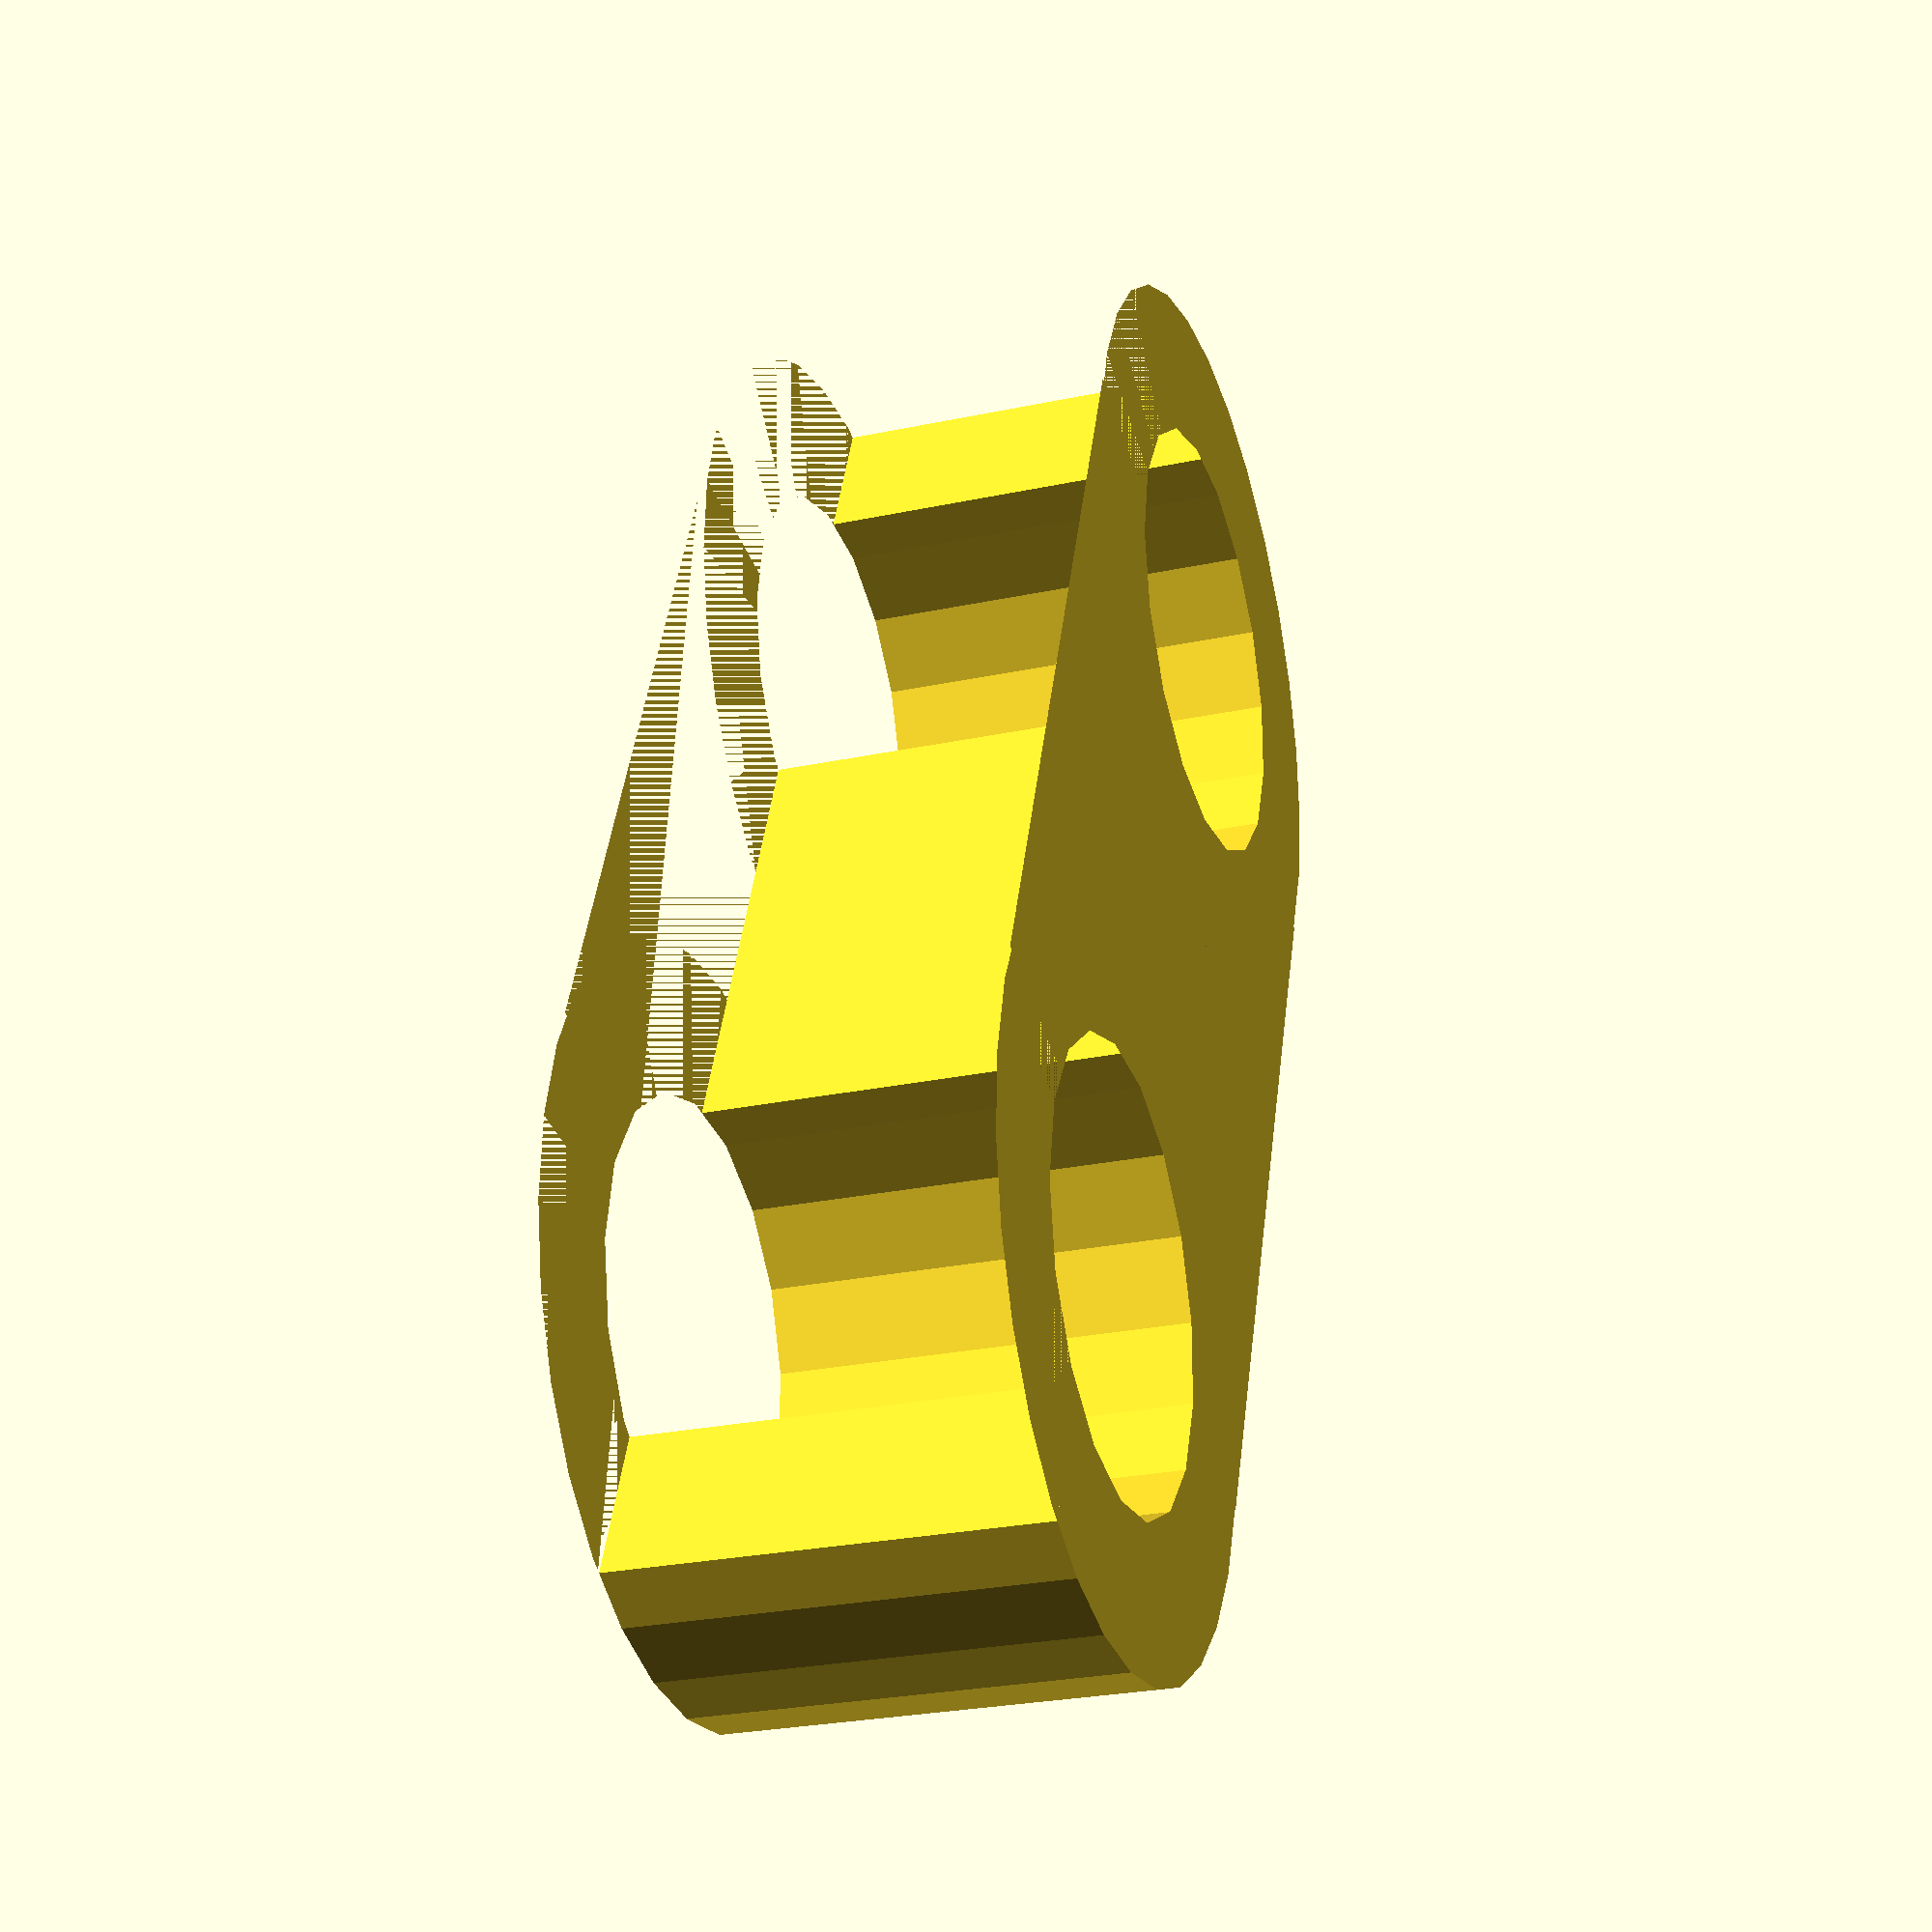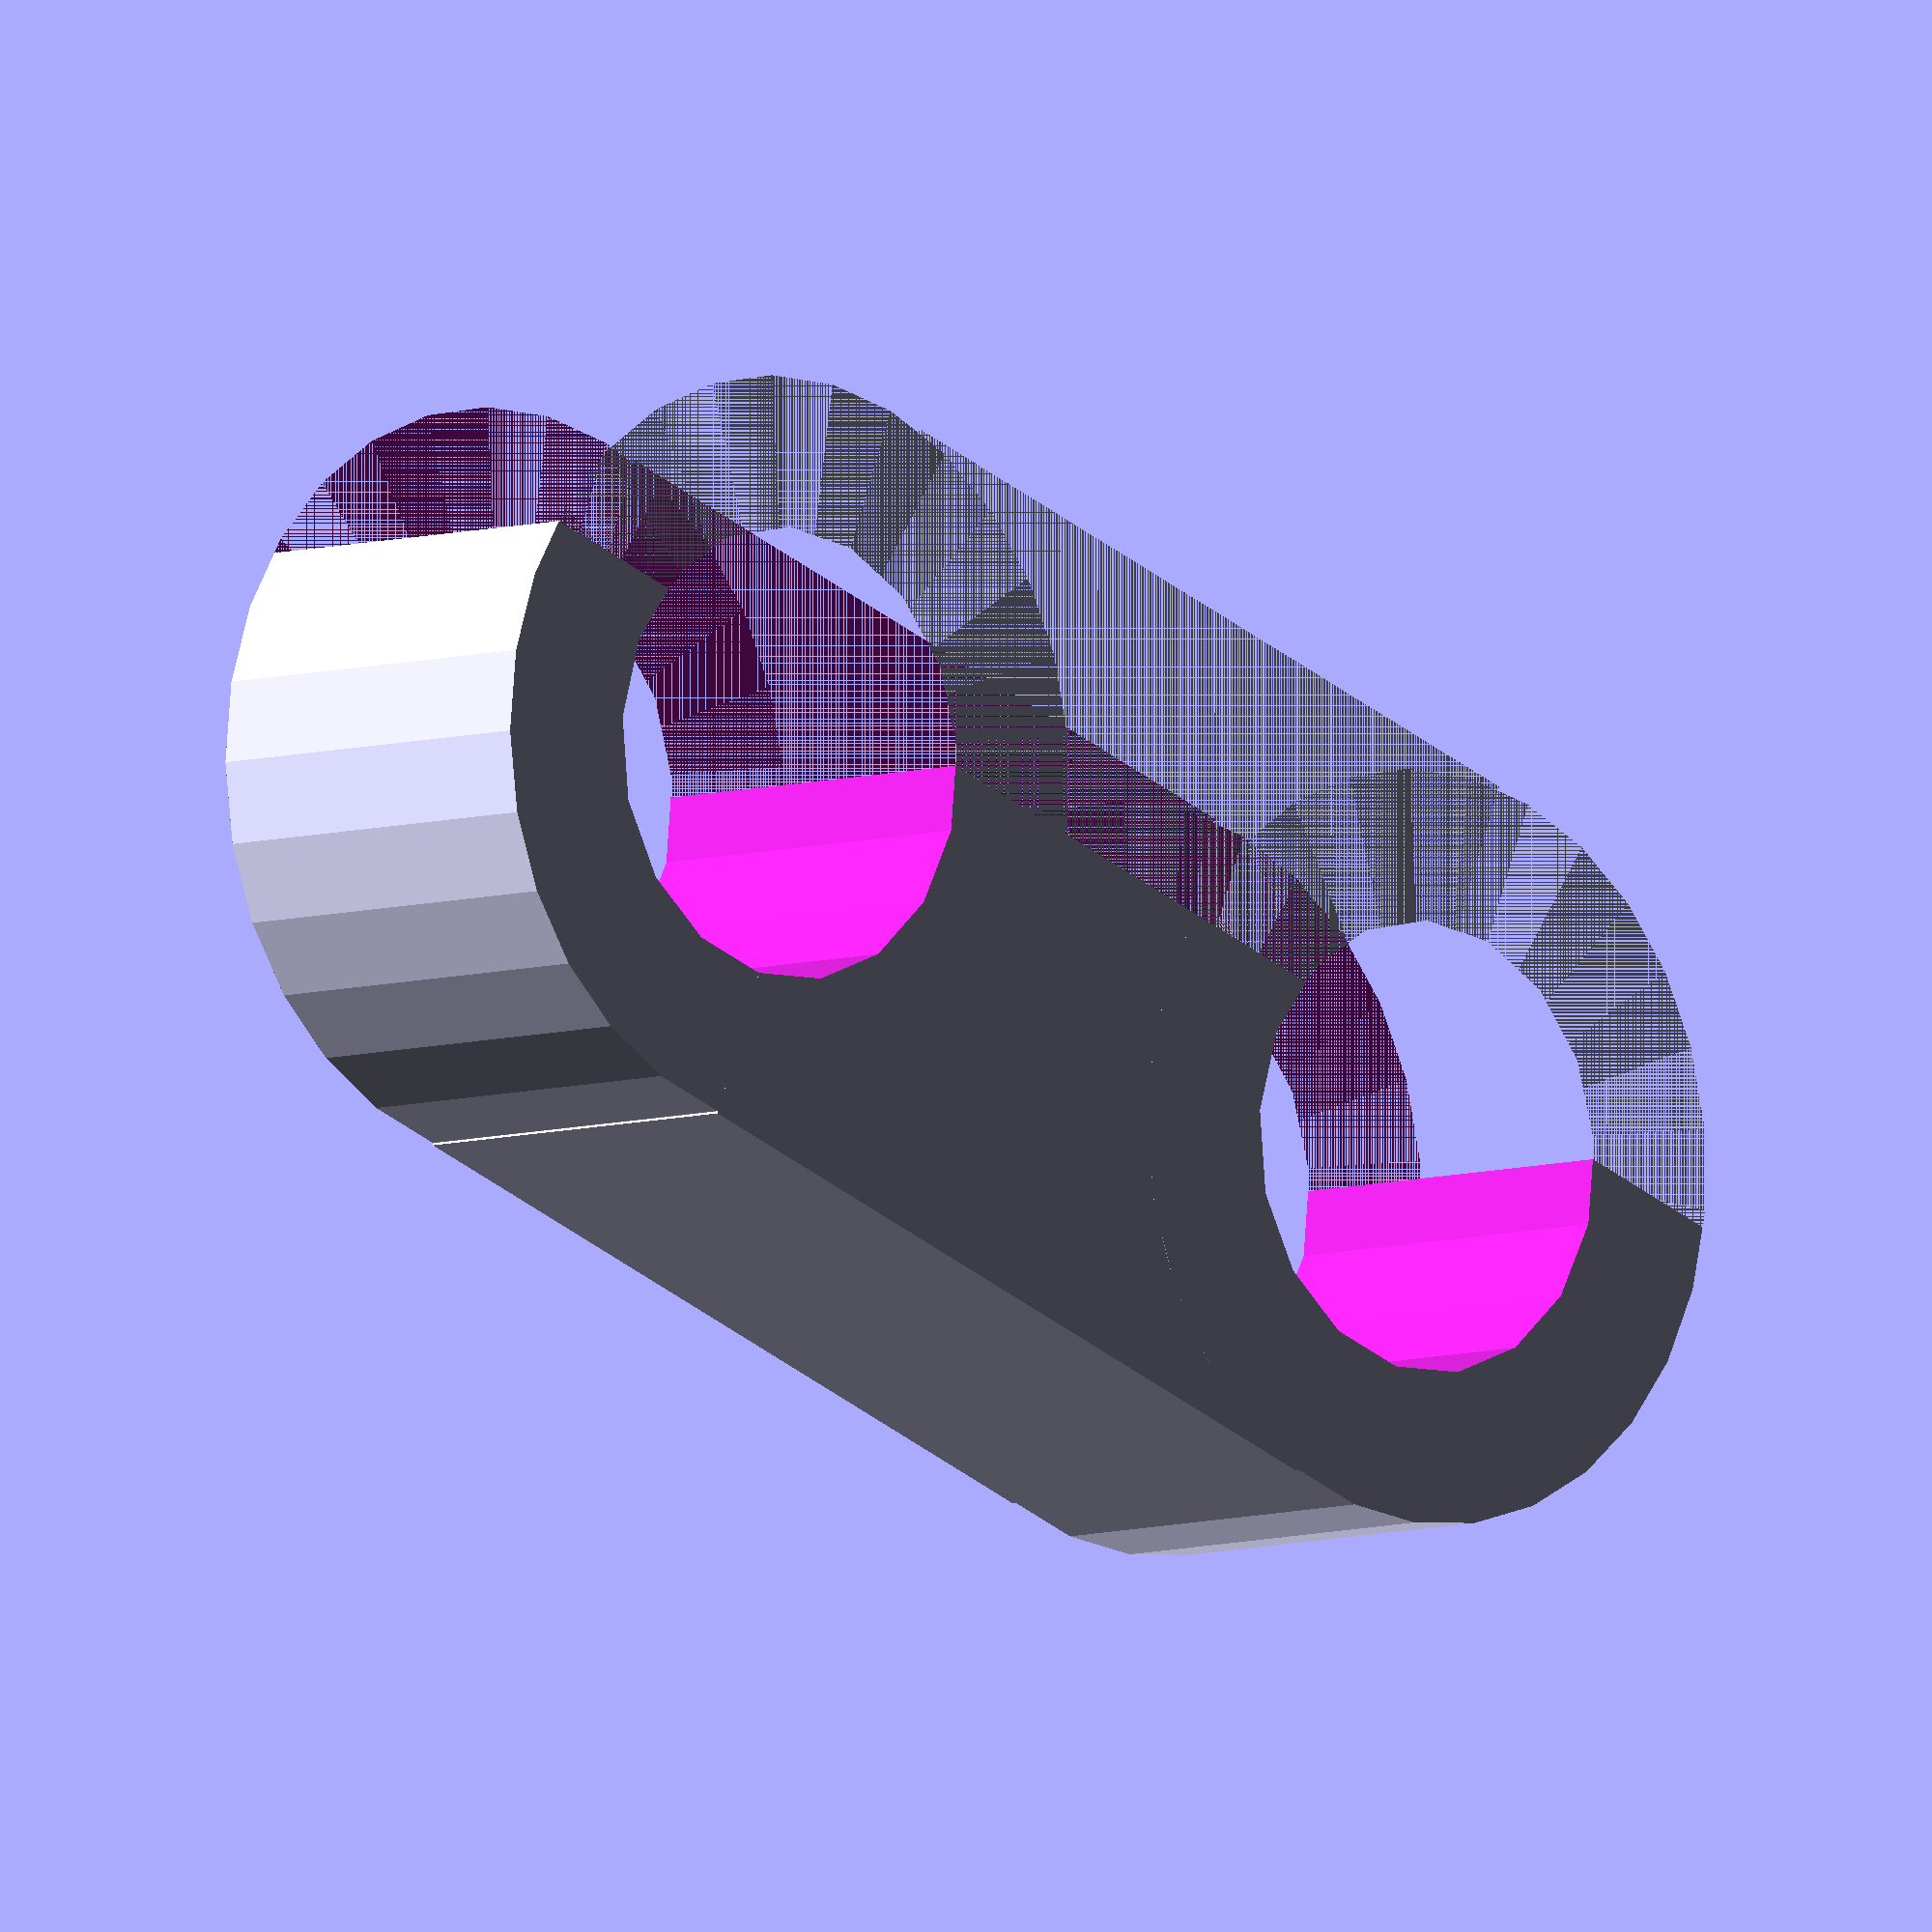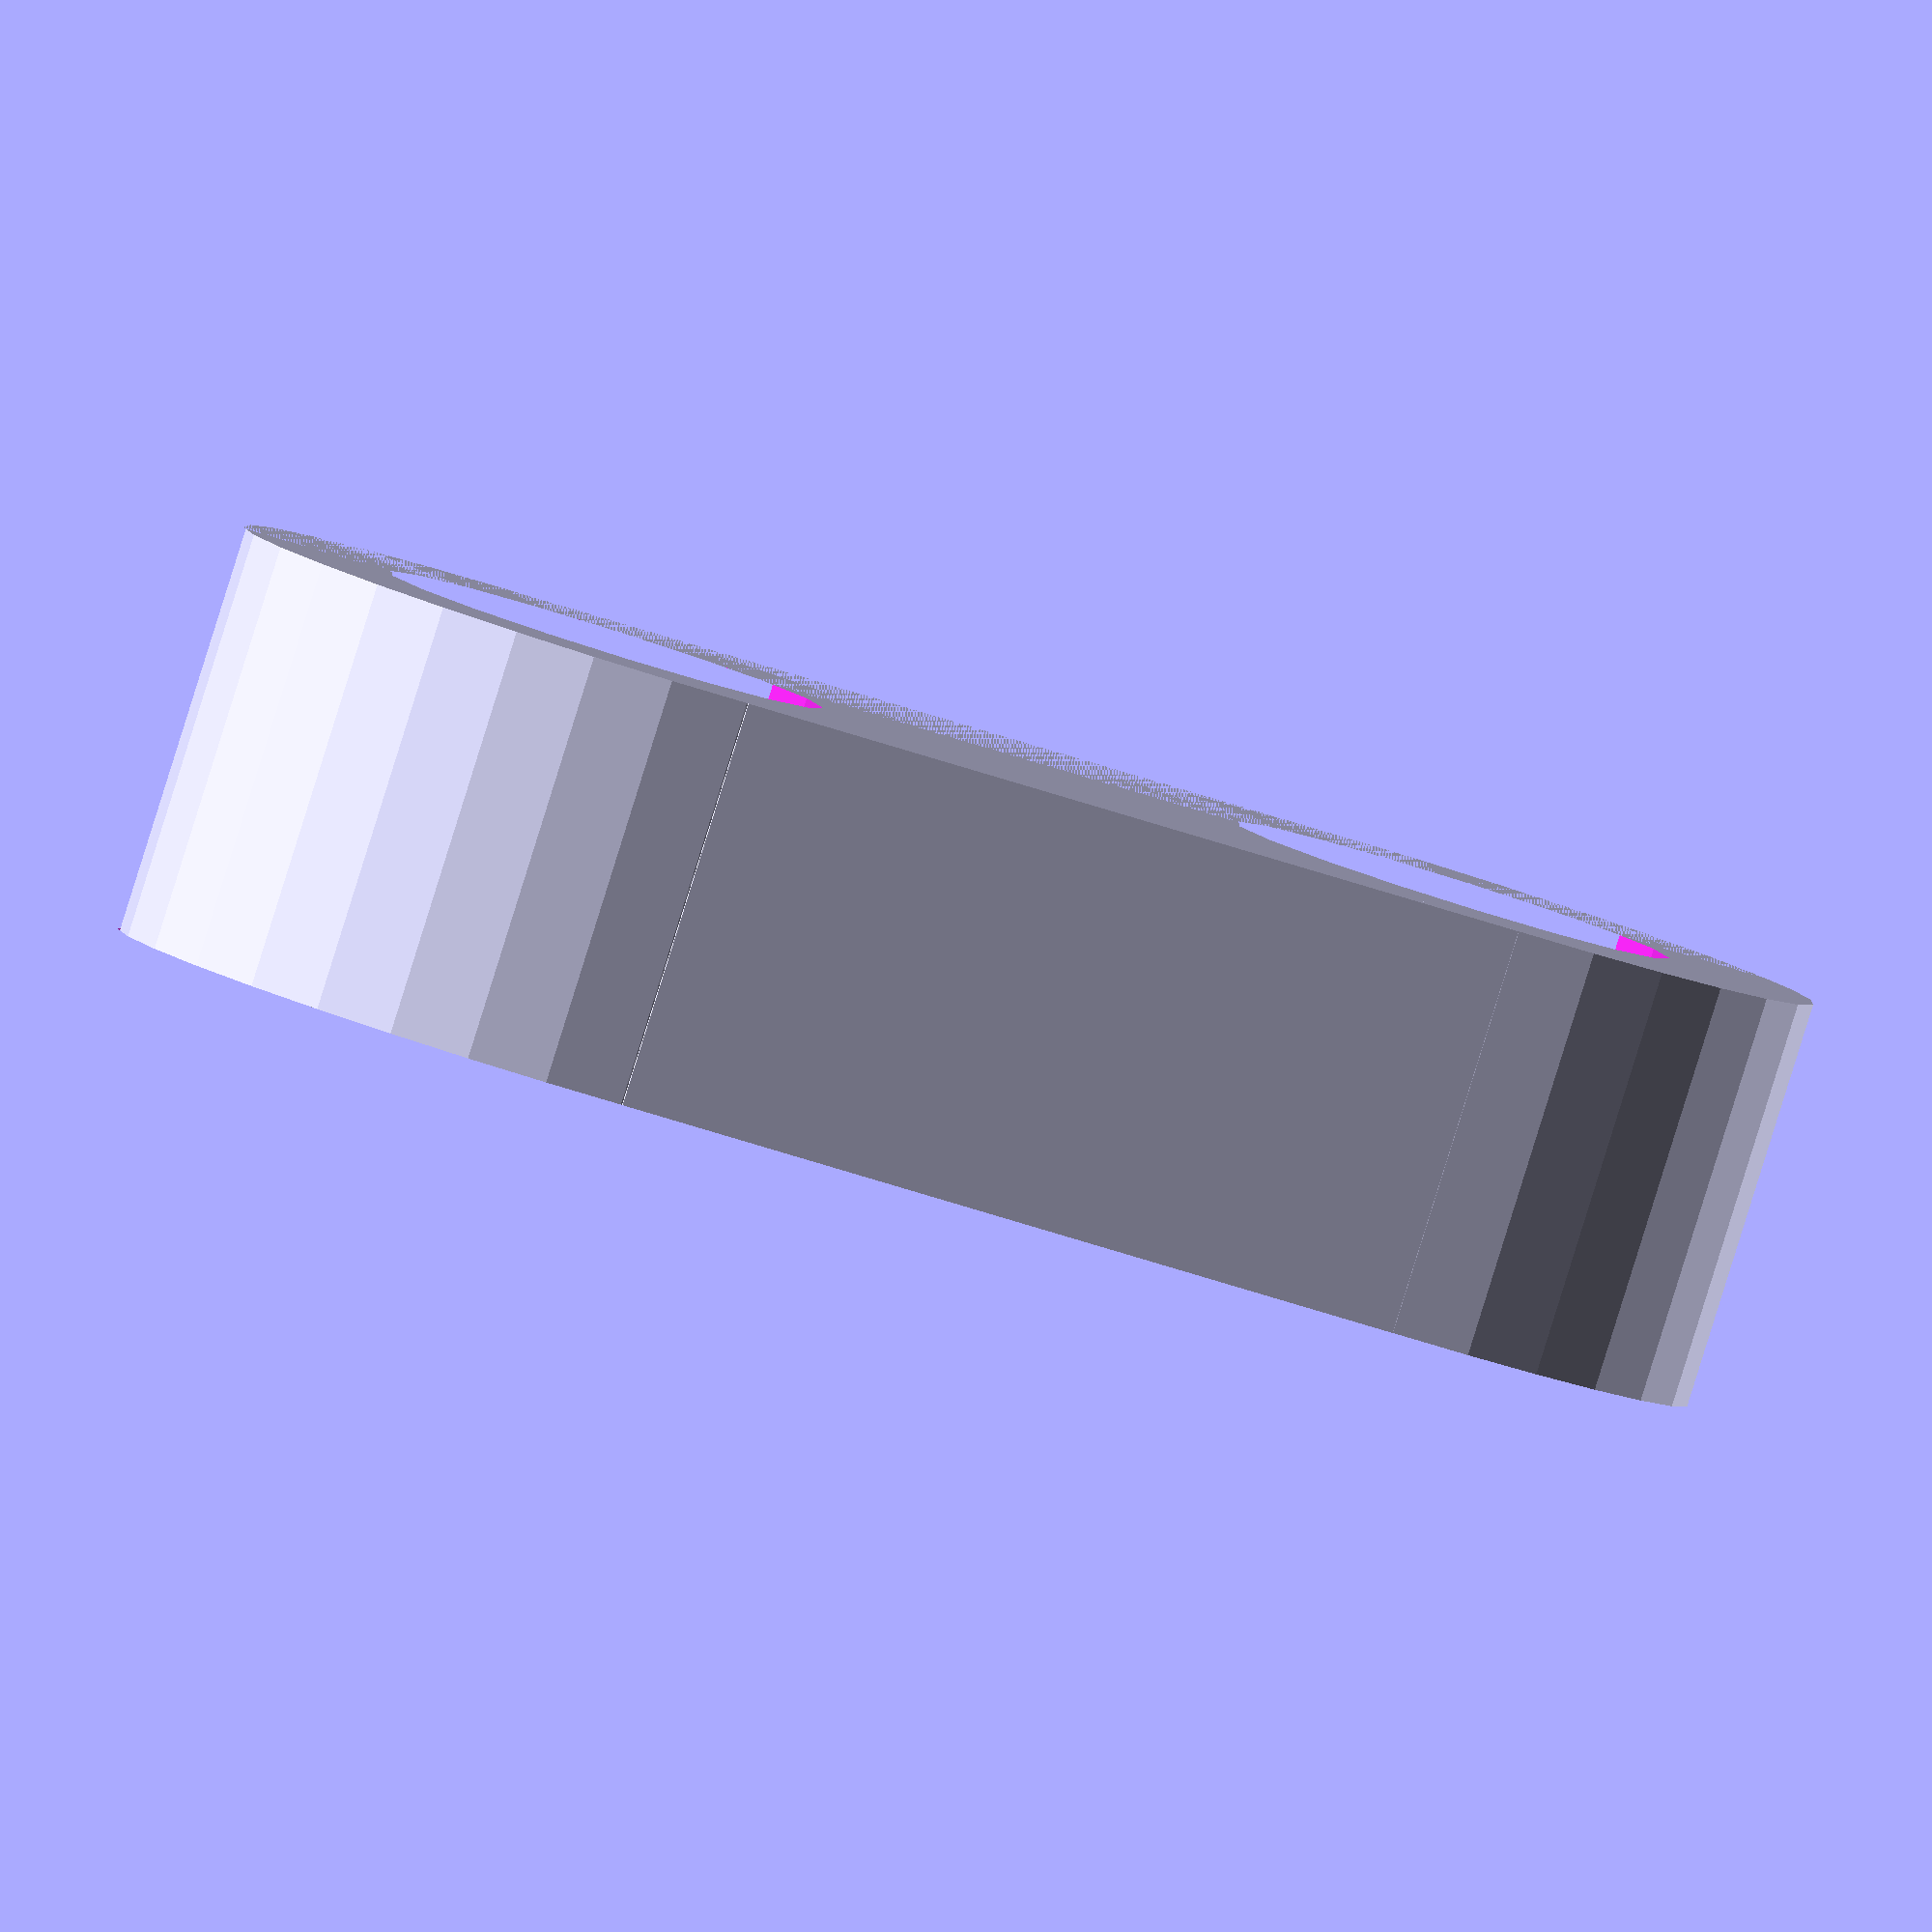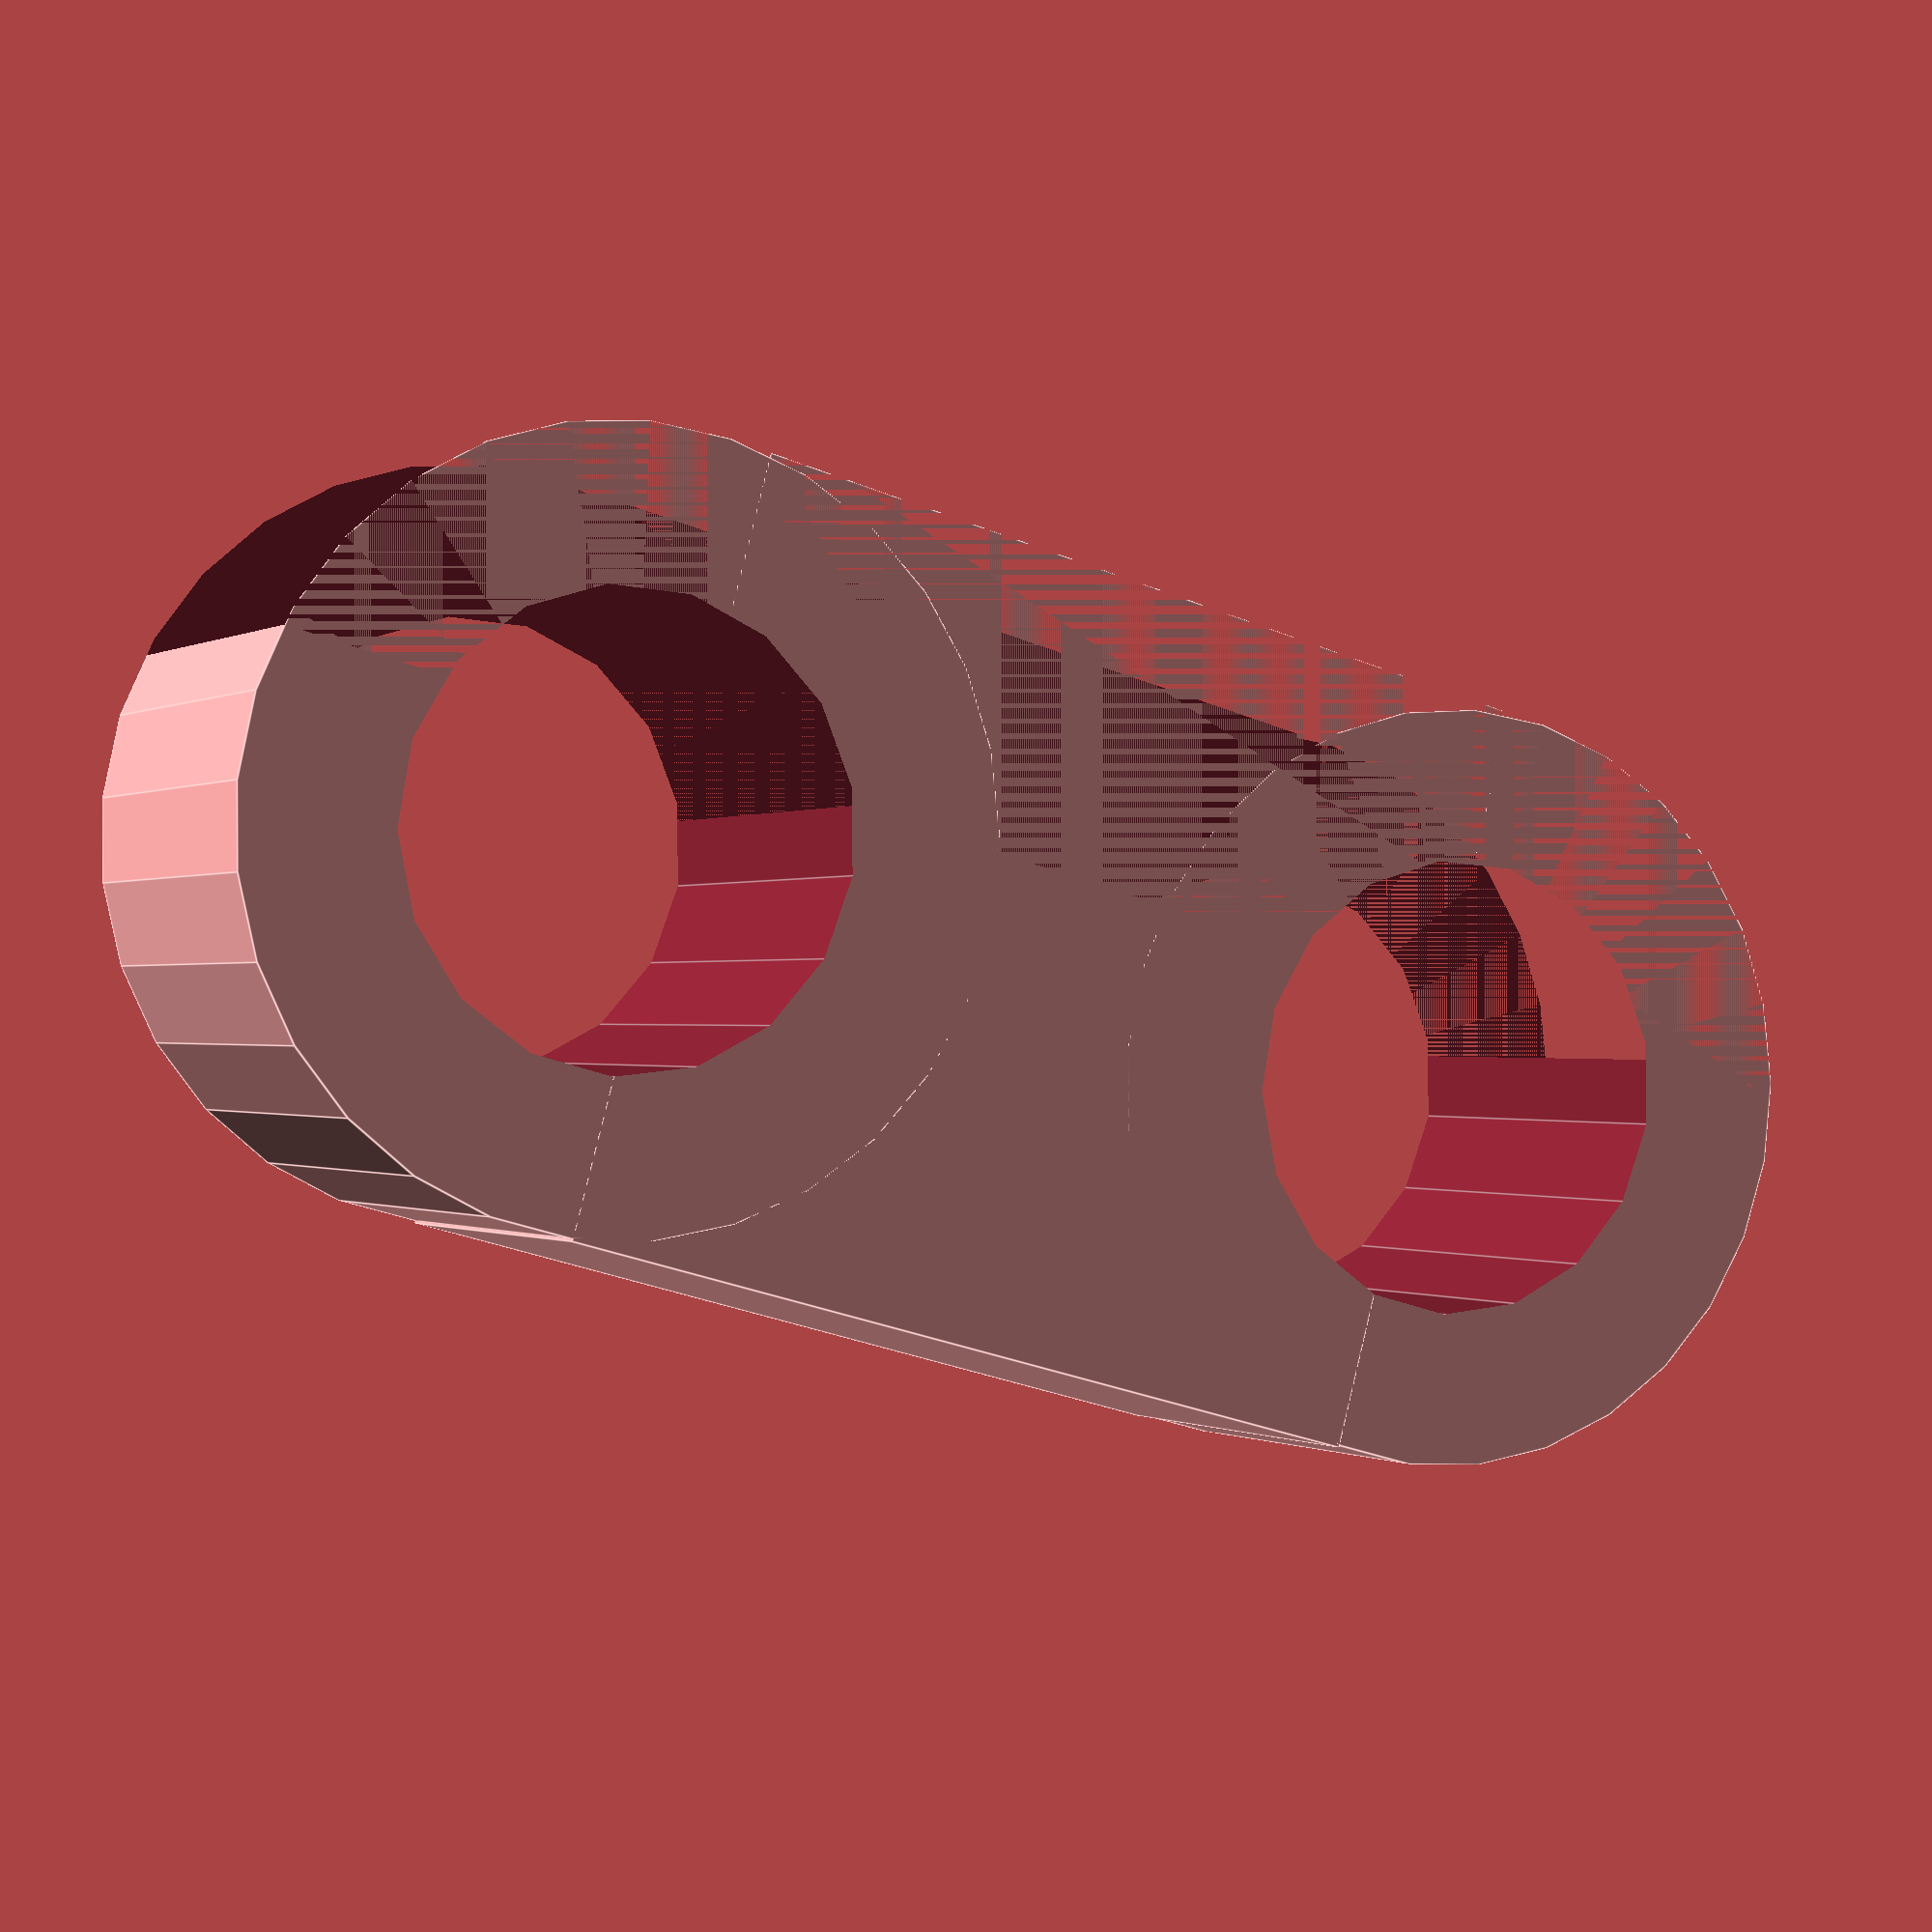
<openscad>
// PRUSA iteration3
// Y motor backing plate
// GNU GPL v3
// Josef Průša <iam@josefprusa.cz> and contributors
// http://www.reprap.org/wiki/Prusa_Mendel
// http://prusamendel.org

module y_motor_backing_base(){

 // Front holding part
 translate(v = [-2,10-1,0]) cylinder(h = 10, r=9);
 translate(v = [-2,20,5]) cube(size = [18,20,10], center=true);	
 translate(v = [-2,30+1,0]) cylinder(h = 10, r=9);
}

module y_motor_backing_holes(){
 translate(v = [-2,10-1,-1]) cylinder(h = 12, r=5.4);	
 translate(v = [-2,30+1,-1])cylinder(h = 12, r=5.4);
 cube([10,40,10]);
}

// Final part
module y_motor_backing(){
 mirror([1,0,0]) 
 difference(){
  y_motor_backing_base();
  y_motor_backing_holes();
 }
}

y_motor_backing();

</openscad>
<views>
elev=26.4 azim=21.6 roll=288.5 proj=p view=wireframe
elev=5.9 azim=111.2 roll=317.5 proj=o view=wireframe
elev=86.9 azim=73.2 roll=342.6 proj=o view=solid
elev=0.5 azim=74.8 roll=153.7 proj=p view=edges
</views>
